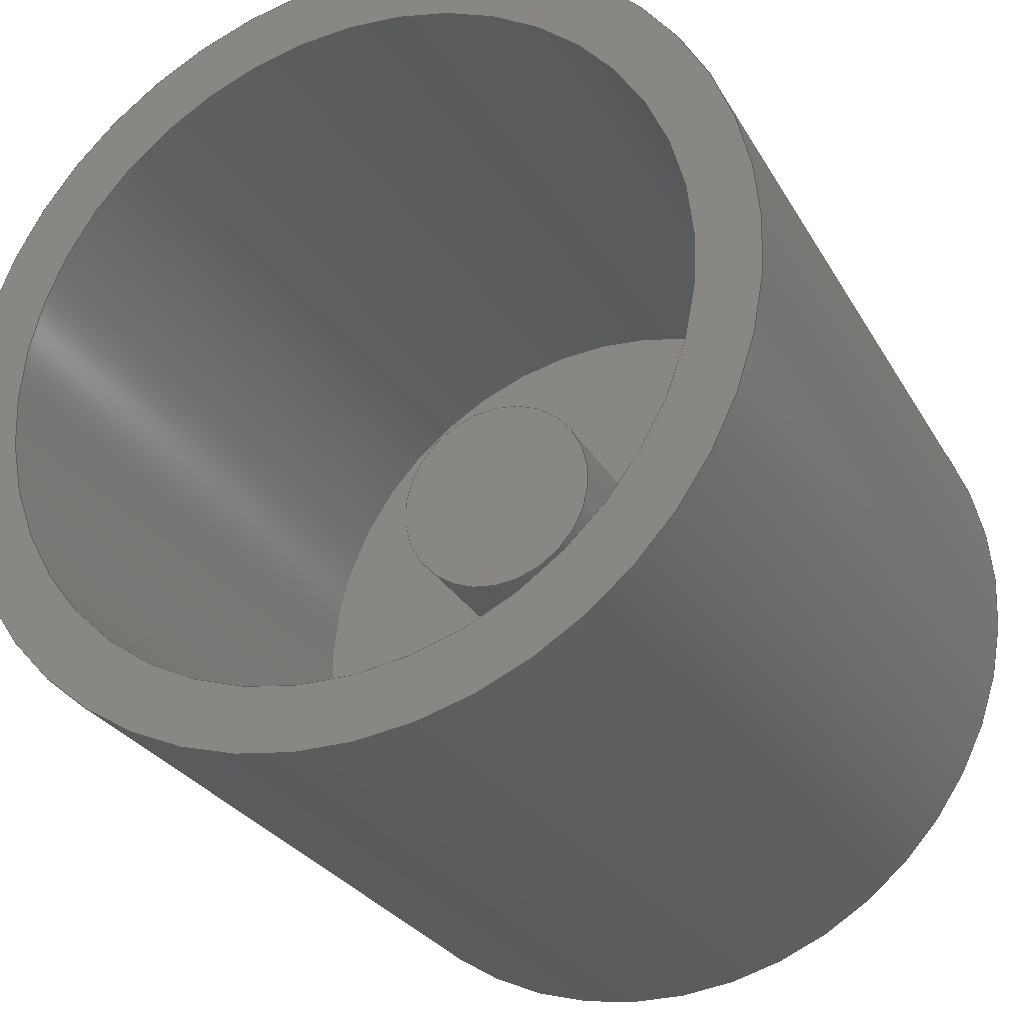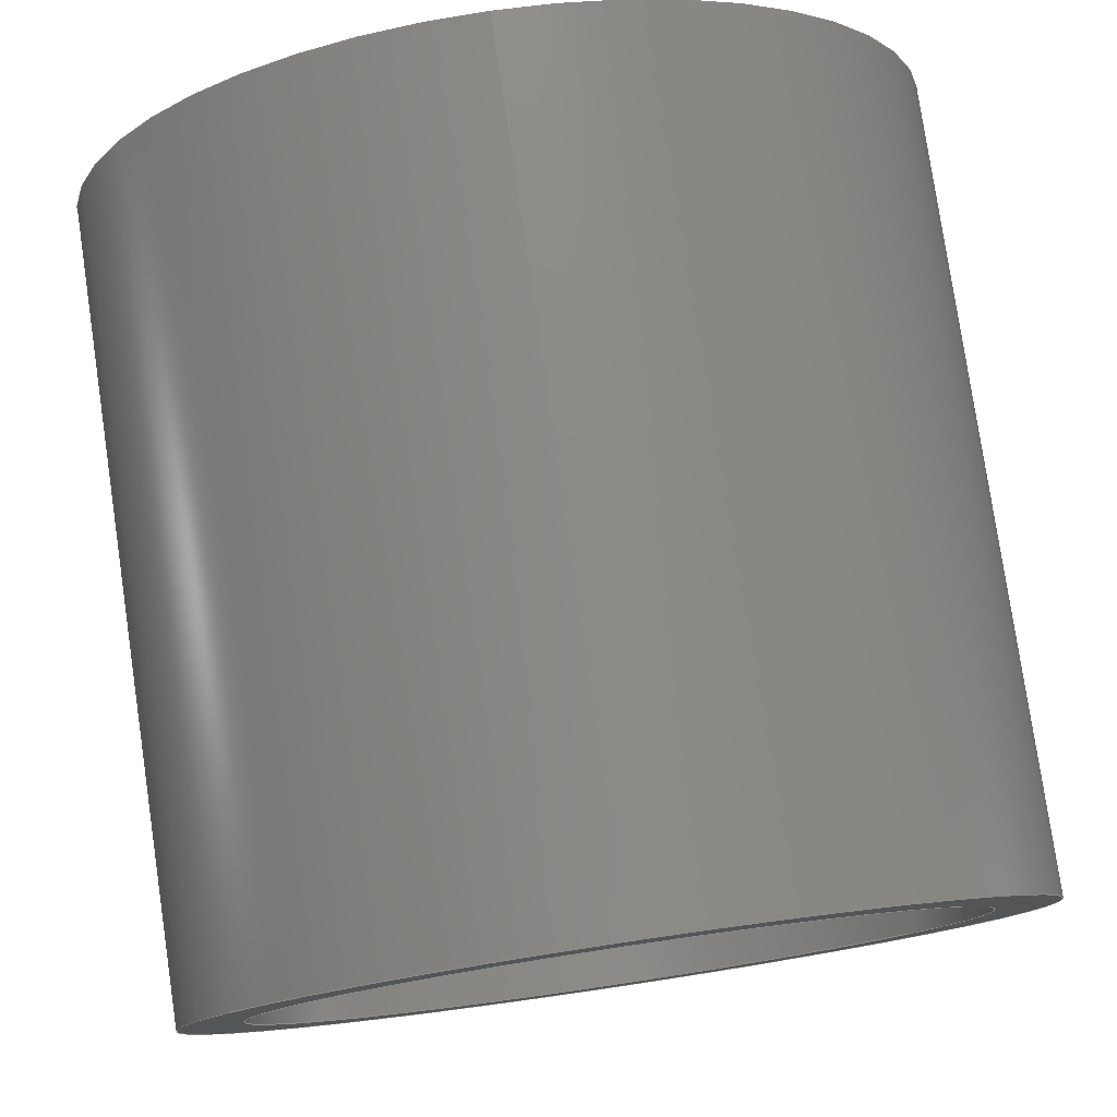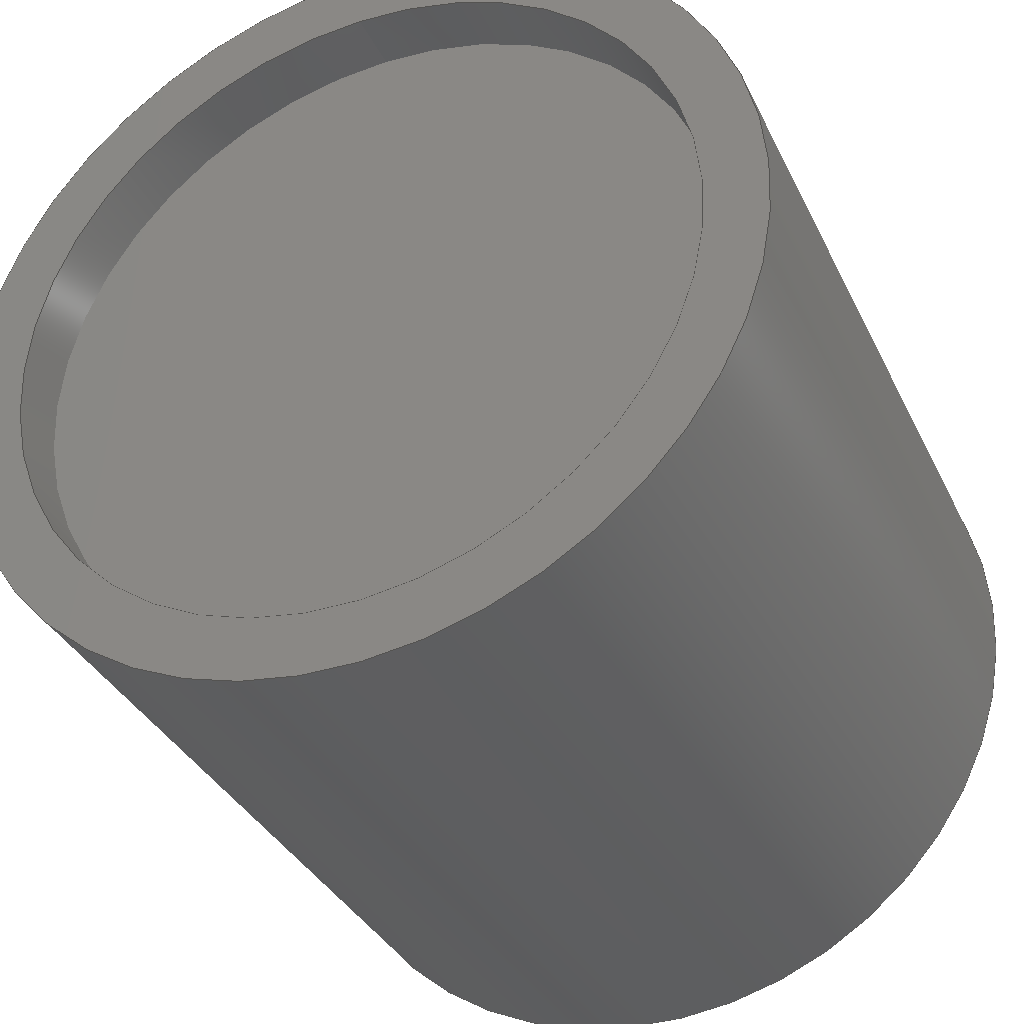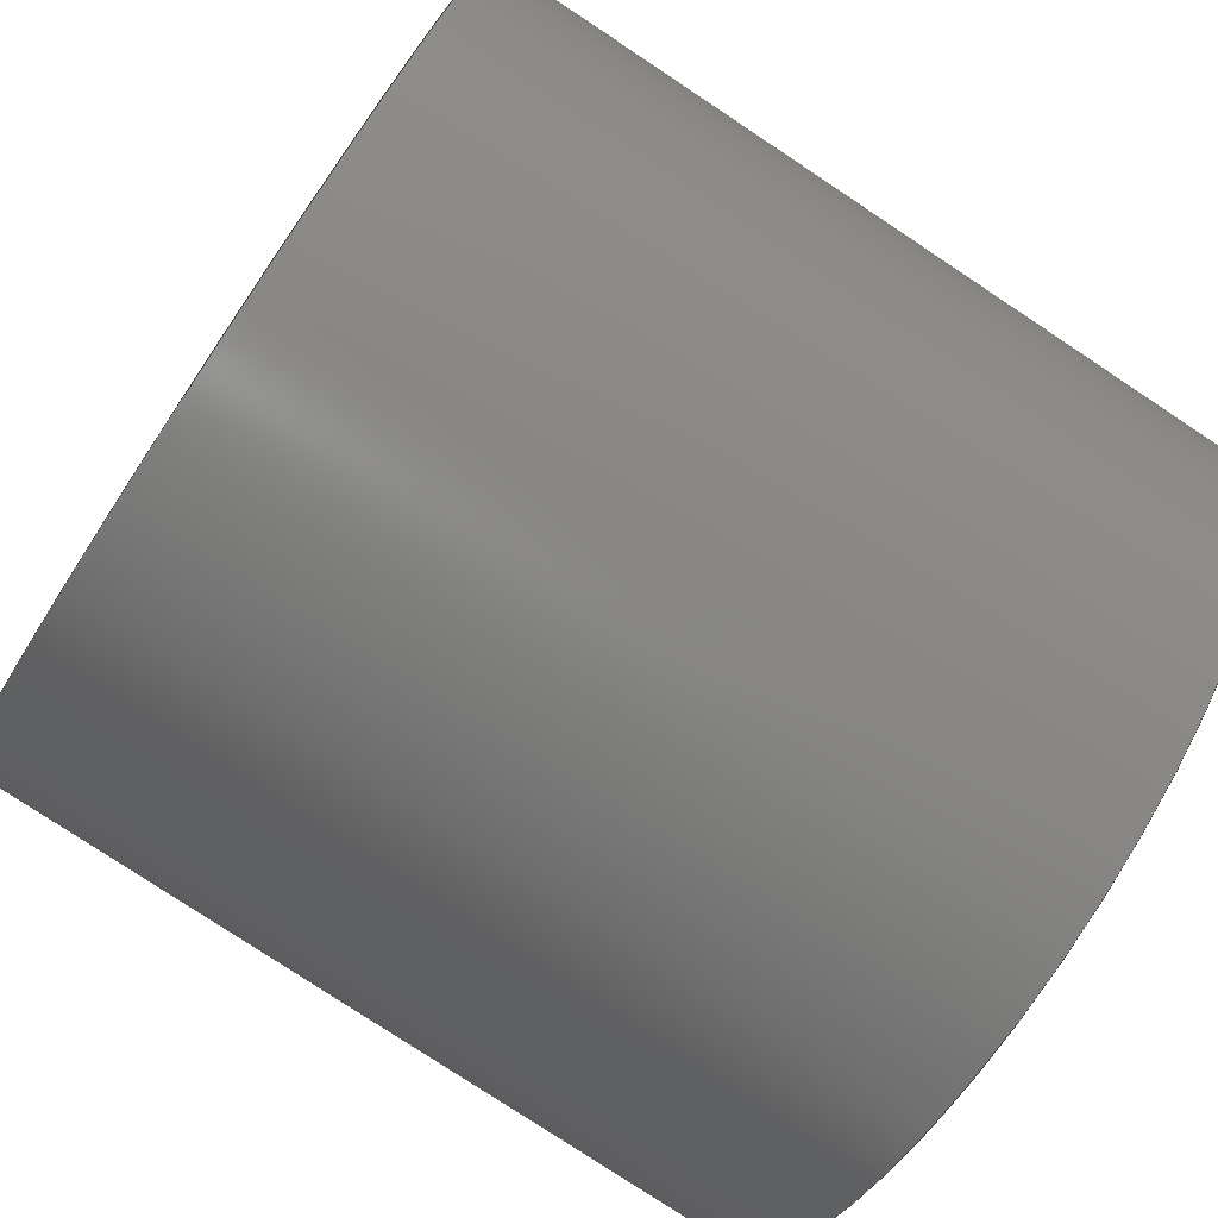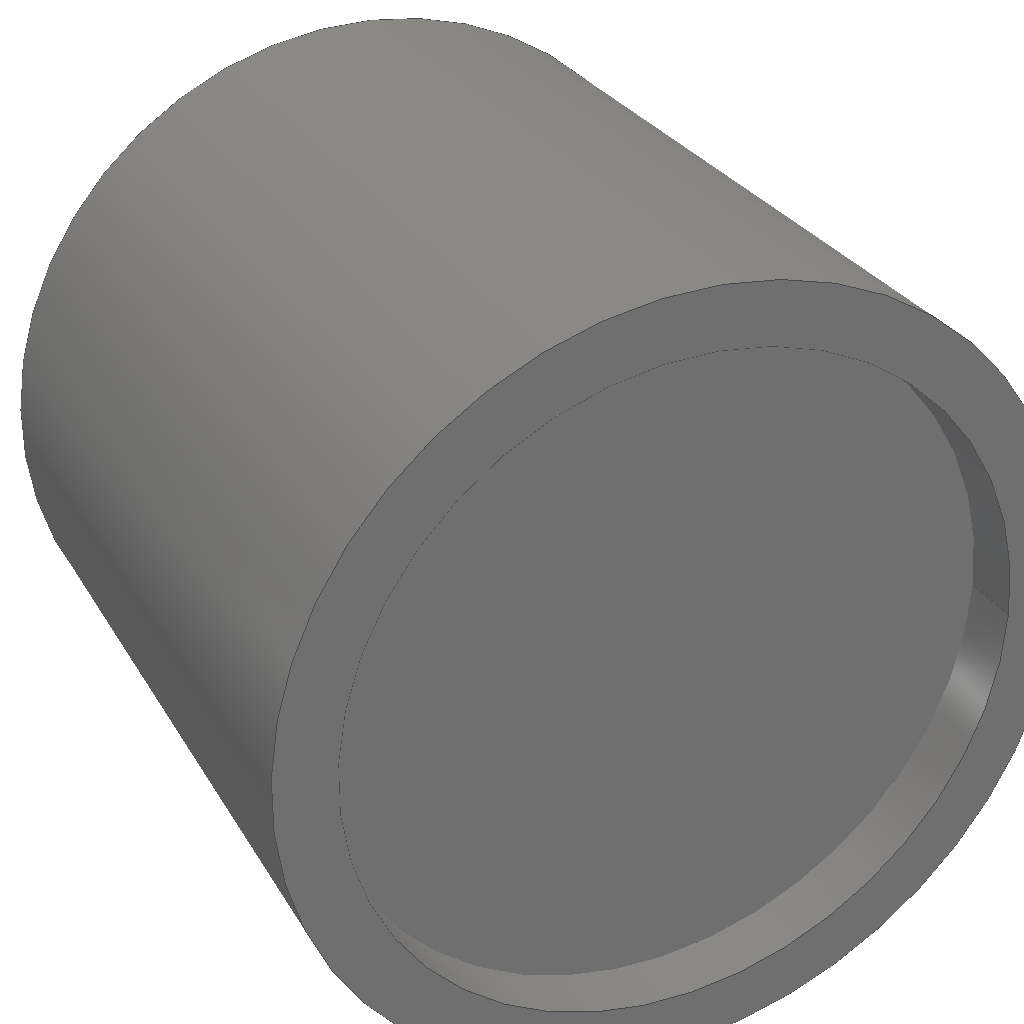
<metadata>
{"format":"step","ext":"step","renderer":"f3d","projection":"perspective","resolution":1024,"background":"white","views":[{"elev":-27.6,"azim":114.1,"up":"+Z"},{"elev":78.9,"azim":-98.4,"up":"+Z"},{"elev":-34.9,"azim":-67.0,"up":"+Z"},{"elev":-78.8,"azim":-33.5,"up":"+Z"},{"elev":28.8,"azim":-115.1,"up":"+Y"}]}
</metadata>
<code>
ISO-10303-21;
DATA;
#1=MECHANICAL_DESIGN_GEOMETRIC_PRESENTATION_REPRESENTATION('',(#4),#212);
#2=SHAPE_REPRESENTATION_RELATIONSHIP('SRR','None',#219,#3);
#3=ADVANCED_BREP_SHAPE_REPRESENTATION('',(#5),#211);
#4=STYLED_ITEM('',(#229),#5);
#5=MANIFOLD_SOLID_BREP('Body1',#108);
#6=FACE_BOUND('',#28,.T.);
#7=FACE_BOUND('',#31,.T.);
#8=FACE_BOUND('',#33,.T.);
#9=PLANE('',#125);
#10=PLANE('',#132);
#11=PLANE('',#136);
#12=PLANE('',#137);
#13=PLANE('',#138);
#14=FACE_OUTER_BOUND('',#23,.T.);
#15=FACE_OUTER_BOUND('',#24,.T.);
#16=FACE_OUTER_BOUND('',#25,.T.);
#17=FACE_OUTER_BOUND('',#26,.T.);
#18=FACE_OUTER_BOUND('',#27,.T.);
#19=FACE_OUTER_BOUND('',#29,.T.);
#20=FACE_OUTER_BOUND('',#30,.T.);
#21=FACE_OUTER_BOUND('',#32,.T.);
#22=FACE_OUTER_BOUND('',#34,.T.);
#23=EDGE_LOOP('',(#71,#72,#73,#74));
#24=EDGE_LOOP('',(#75));
#25=EDGE_LOOP('',(#76,#77,#78,#79));
#26=EDGE_LOOP('',(#80,#81,#82,#83));
#27=EDGE_LOOP('',(#84));
#28=EDGE_LOOP('',(#85));
#29=EDGE_LOOP('',(#86,#87,#88,#89));
#30=EDGE_LOOP('',(#90));
#31=EDGE_LOOP('',(#91));
#32=EDGE_LOOP('',(#92));
#33=EDGE_LOOP('',(#93));
#34=EDGE_LOOP('',(#94));
#35=LINE('',#184,#39);
#36=LINE('',#191,#40);
#37=LINE('',#197,#41);
#38=LINE('',#205,#42);
#39=VECTOR('',#145,0.5);
#40=VECTOR('',#154,1.7);
#41=VECTOR('',#161,1.7);
#42=VECTOR('',#172,2);
#43=CIRCLE('',#123,0.5);
#44=CIRCLE('',#124,0.5);
#45=CIRCLE('',#127,1.7);
#46=CIRCLE('',#128,1.7);
#47=CIRCLE('',#130,1.7);
#48=CIRCLE('',#131,1.7);
#49=CIRCLE('',#133,2);
#50=CIRCLE('',#135,2);
#51=VERTEX_POINT('',#181);
#52=VERTEX_POINT('',#183);
#53=VERTEX_POINT('',#188);
#54=VERTEX_POINT('',#190);
#55=VERTEX_POINT('',#194);
#56=VERTEX_POINT('',#196);
#57=VERTEX_POINT('',#200);
#58=VERTEX_POINT('',#203);
#59=EDGE_CURVE('',#51,#51,#43,.T.);
#60=EDGE_CURVE('',#51,#52,#35,.T.);
#61=EDGE_CURVE('',#52,#52,#44,.T.);
#62=EDGE_CURVE('',#53,#53,#45,.T.);
#63=EDGE_CURVE('',#53,#54,#36,.T.);
#64=EDGE_CURVE('',#54,#54,#46,.T.);
#65=EDGE_CURVE('',#55,#55,#47,.T.);
#66=EDGE_CURVE('',#55,#56,#37,.T.);
#67=EDGE_CURVE('',#56,#56,#48,.T.);
#68=EDGE_CURVE('',#57,#57,#49,.T.);
#69=EDGE_CURVE('',#58,#58,#50,.T.);
#70=EDGE_CURVE('',#58,#57,#38,.T.);
#71=ORIENTED_EDGE('',*,*,#59,.F.);
#72=ORIENTED_EDGE('',*,*,#60,.T.);
#73=ORIENTED_EDGE('',*,*,#61,.F.);
#74=ORIENTED_EDGE('',*,*,#60,.F.);
#75=ORIENTED_EDGE('',*,*,#59,.T.);
#76=ORIENTED_EDGE('',*,*,#62,.T.);
#77=ORIENTED_EDGE('',*,*,#63,.T.);
#78=ORIENTED_EDGE('',*,*,#64,.F.);
#79=ORIENTED_EDGE('',*,*,#63,.F.);
#80=ORIENTED_EDGE('',*,*,#65,.F.);
#81=ORIENTED_EDGE('',*,*,#66,.T.);
#82=ORIENTED_EDGE('',*,*,#67,.F.);
#83=ORIENTED_EDGE('',*,*,#66,.F.);
#84=ORIENTED_EDGE('',*,*,#68,.T.);
#85=ORIENTED_EDGE('',*,*,#64,.T.);
#86=ORIENTED_EDGE('',*,*,#69,.F.);
#87=ORIENTED_EDGE('',*,*,#70,.T.);
#88=ORIENTED_EDGE('',*,*,#68,.F.);
#89=ORIENTED_EDGE('',*,*,#70,.F.);
#90=ORIENTED_EDGE('',*,*,#69,.T.);
#91=ORIENTED_EDGE('',*,*,#65,.T.);
#92=ORIENTED_EDGE('',*,*,#67,.T.);
#93=ORIENTED_EDGE('',*,*,#61,.T.);
#94=ORIENTED_EDGE('',*,*,#62,.F.);
#95=CYLINDRICAL_SURFACE('',#122,0.5);
#96=CYLINDRICAL_SURFACE('',#126,1.7);
#97=CYLINDRICAL_SURFACE('',#129,1.7);
#98=CYLINDRICAL_SURFACE('',#134,2);
#99=ADVANCED_FACE('',(#14),#95,.T.);
#100=ADVANCED_FACE('',(#15),#9,.T.);
#101=ADVANCED_FACE('',(#16),#96,.F.);
#102=ADVANCED_FACE('',(#17),#97,.F.);
#103=ADVANCED_FACE('',(#18,#6),#10,.F.);
#104=ADVANCED_FACE('',(#19),#98,.T.);
#105=ADVANCED_FACE('',(#20,#7),#11,.T.);
#106=ADVANCED_FACE('',(#21,#8),#12,.T.);
#107=ADVANCED_FACE('',(#22),#13,.F.);
#108=CLOSED_SHELL('',(#99,#100,#101,#102,#103,#104,#105,#106,#107));
#109=DERIVED_UNIT_ELEMENT(#111,1);
#110=DERIVED_UNIT_ELEMENT(#214,3);
#111=(
MASS_UNIT()
NAMED_UNIT(*)
SI_UNIT(.KILO.,.GRAM.)
);
#112=DERIVED_UNIT((#109,#110));
#113=MEASURE_REPRESENTATION_ITEM('density measure',
POSITIVE_RATIO_MEASURE(4430),#112);
#114=PROPERTY_DEFINITION_REPRESENTATION(#119,#116);
#115=PROPERTY_DEFINITION_REPRESENTATION(#120,#117);
#116=REPRESENTATION('material name',(#118),#211);
#117=REPRESENTATION('density',(#113),#211);
#118=DESCRIPTIVE_REPRESENTATION_ITEM('Titanium 6Al-4V',
'Titanium 6Al-4V');
#119=PROPERTY_DEFINITION('material property','material name',#221);
#120=PROPERTY_DEFINITION('material property','density of part',#221);
#121=AXIS2_PLACEMENT_3D('placement',#179,#139,#140);
#122=AXIS2_PLACEMENT_3D('',#180,#141,#142);
#123=AXIS2_PLACEMENT_3D('',#182,#143,#144);
#124=AXIS2_PLACEMENT_3D('',#185,#146,#147);
#125=AXIS2_PLACEMENT_3D('',#186,#148,#149);
#126=AXIS2_PLACEMENT_3D('',#187,#150,#151);
#127=AXIS2_PLACEMENT_3D('',#189,#152,#153);
#128=AXIS2_PLACEMENT_3D('',#192,#155,#156);
#129=AXIS2_PLACEMENT_3D('',#193,#157,#158);
#130=AXIS2_PLACEMENT_3D('',#195,#159,#160);
#131=AXIS2_PLACEMENT_3D('',#198,#162,#163);
#132=AXIS2_PLACEMENT_3D('',#199,#164,#165);
#133=AXIS2_PLACEMENT_3D('',#201,#166,#167);
#134=AXIS2_PLACEMENT_3D('',#202,#168,#169);
#135=AXIS2_PLACEMENT_3D('',#204,#170,#171);
#136=AXIS2_PLACEMENT_3D('',#206,#173,#174);
#137=AXIS2_PLACEMENT_3D('',#207,#175,#176);
#138=AXIS2_PLACEMENT_3D('',#208,#177,#178);
#139=DIRECTION('axis',(0,0,1));
#140=DIRECTION('refdir',(1,0,0));
#141=DIRECTION('center_axis',(1,0,0));
#142=DIRECTION('ref_axis',(0,0,-1));
#143=DIRECTION('center_axis',(1,0,0));
#144=DIRECTION('ref_axis',(0,0,-1));
#145=DIRECTION('',(-1,0,0));
#146=DIRECTION('center_axis',(-1,0,0));
#147=DIRECTION('ref_axis',(0,0,-1));
#148=DIRECTION('center_axis',(1,0,0));
#149=DIRECTION('ref_axis',(0,0,-1));
#150=DIRECTION('center_axis',(1,0,0));
#151=DIRECTION('ref_axis',(0,0,-1));
#152=DIRECTION('center_axis',(1,0,0));
#153=DIRECTION('ref_axis',(0,0,-1));
#154=DIRECTION('',(-1,0,0));
#155=DIRECTION('center_axis',(1,0,0));
#156=DIRECTION('ref_axis',(0,0,-1));
#157=DIRECTION('center_axis',(1,0,0));
#158=DIRECTION('ref_axis',(0,0,-1));
#159=DIRECTION('center_axis',(-1,0,0));
#160=DIRECTION('ref_axis',(0,0,-1));
#161=DIRECTION('',(-1,0,0));
#162=DIRECTION('center_axis',(1,0,0));
#163=DIRECTION('ref_axis',(0,0,-1));
#164=DIRECTION('center_axis',(1,0,0));
#165=DIRECTION('ref_axis',(0,0,-1));
#166=DIRECTION('center_axis',(-1,0,0));
#167=DIRECTION('ref_axis',(0,0,-1));
#168=DIRECTION('center_axis',(1,0,0));
#169=DIRECTION('ref_axis',(0,0,-1));
#170=DIRECTION('center_axis',(1,0,0));
#171=DIRECTION('ref_axis',(0,0,-1));
#172=DIRECTION('',(-1,0,0));
#173=DIRECTION('center_axis',(1,0,0));
#174=DIRECTION('ref_axis',(0,0,-1));
#175=DIRECTION('center_axis',(1,0,0));
#176=DIRECTION('ref_axis',(0,0,-1));
#177=DIRECTION('center_axis',(1,0,0));
#178=DIRECTION('ref_axis',(0,0,-1));
#179=CARTESIAN_POINT('',(0,0,0));
#180=CARTESIAN_POINT('Origin',(0.3,0,0));
#181=CARTESIAN_POINT('',(1.8,-6.123e-17,0.5));
#182=CARTESIAN_POINT('Origin',(1.8,0,0));
#183=CARTESIAN_POINT('',(0.3,-6.123e-17,0.5));
#184=CARTESIAN_POINT('',(0.3,-6.123e-17,0.5));
#185=CARTESIAN_POINT('Origin',(0.3,0,0));
#186=CARTESIAN_POINT('Origin',(1.8,0,0));
#187=CARTESIAN_POINT('Origin',(0,0,0));
#188=CARTESIAN_POINT('',(0,-2.082e-16,1.7));
#189=CARTESIAN_POINT('Origin',(0,0,0));
#190=CARTESIAN_POINT('',(-0.3,-2.082e-16,1.7));
#191=CARTESIAN_POINT('',(0,-2.082e-16,1.7));
#192=CARTESIAN_POINT('Origin',(-0.3,0,0));
#193=CARTESIAN_POINT('Origin',(0,0,0));
#194=CARTESIAN_POINT('',(3.5,-2.082e-16,1.7));
#195=CARTESIAN_POINT('Origin',(3.5,0,0));
#196=CARTESIAN_POINT('',(0.3,-2.082e-16,1.7));
#197=CARTESIAN_POINT('',(0,-2.082e-16,1.7));
#198=CARTESIAN_POINT('Origin',(0.3,0,0));
#199=CARTESIAN_POINT('Origin',(-0.3,0,0));
#200=CARTESIAN_POINT('',(-0.3,-2.449e-16,2));
#201=CARTESIAN_POINT('Origin',(-0.3,0,0));
#202=CARTESIAN_POINT('Origin',(0,0,0));
#203=CARTESIAN_POINT('',(3.5,-2.449e-16,2));
#204=CARTESIAN_POINT('Origin',(3.5,0,0));
#205=CARTESIAN_POINT('',(0,-2.449e-16,2));
#206=CARTESIAN_POINT('Origin',(3.5,0,0));
#207=CARTESIAN_POINT('Origin',(0.3,0,0));
#208=CARTESIAN_POINT('Origin',(0,0,0));
#209=UNCERTAINTY_MEASURE_WITH_UNIT(LENGTH_MEASURE(0.001),#213,
'DISTANCE_ACCURACY_VALUE',
'Maximum model space distance between geometric entities at asserted c
onnectivities');
#210=UNCERTAINTY_MEASURE_WITH_UNIT(LENGTH_MEASURE(0.001),#213,
'DISTANCE_ACCURACY_VALUE',
'Maximum model space distance between geometric entities at asserted c
onnectivities');
#211=(
GEOMETRIC_REPRESENTATION_CONTEXT(3)
GLOBAL_UNCERTAINTY_ASSIGNED_CONTEXT((#209))
GLOBAL_UNIT_ASSIGNED_CONTEXT((#213,#215,#216))
REPRESENTATION_CONTEXT('','3D')
);
#212=(
GEOMETRIC_REPRESENTATION_CONTEXT(3)
GLOBAL_UNCERTAINTY_ASSIGNED_CONTEXT((#210))
GLOBAL_UNIT_ASSIGNED_CONTEXT((#213,#215,#216))
REPRESENTATION_CONTEXT('','3D')
);
#213=(
LENGTH_UNIT()
NAMED_UNIT(*)
SI_UNIT(.CENTI.,.METRE.)
);
#214=(
LENGTH_UNIT()
NAMED_UNIT(*)
SI_UNIT($,.METRE.)
);
#215=(
NAMED_UNIT(*)
PLANE_ANGLE_UNIT()
SI_UNIT($,.RADIAN.)
);
#216=(
NAMED_UNIT(*)
SI_UNIT($,.STERADIAN.)
SOLID_ANGLE_UNIT()
);
#217=SHAPE_DEFINITION_REPRESENTATION(#218,#219);
#218=PRODUCT_DEFINITION_SHAPE('',$,#221);
#219=SHAPE_REPRESENTATION('',(#121),#211);
#220=PRODUCT_DEFINITION_CONTEXT('part definition',#225,'design');
#221=PRODUCT_DEFINITION('Front Wheel v3 (1)','Front Wheel v3 (1)',#222,
#220);
#222=PRODUCT_DEFINITION_FORMATION('',$,#227);
#223=PRODUCT_RELATED_PRODUCT_CATEGORY('Front Wheel v3 (1)',
'Front Wheel v3 (1)',(#227));
#224=APPLICATION_PROTOCOL_DEFINITION('international standard',
'automotive_design',2009,#225);
#225=APPLICATION_CONTEXT(
'Core Data for Automotive Mechanical Design Process');
#226=PRODUCT_CONTEXT('part definition',#225,'mechanical');
#227=PRODUCT('Front Wheel v3 (1)','Front Wheel v3 (1)',$,(#226));
#228=PRESENTATION_STYLE_ASSIGNMENT((#230));
#229=PRESENTATION_STYLE_ASSIGNMENT((#231));
#230=SURFACE_STYLE_USAGE(.BOTH.,#232);
#231=SURFACE_STYLE_USAGE(.BOTH.,#233);
#232=SURFACE_SIDE_STYLE('',(#234));
#233=SURFACE_SIDE_STYLE('',(#235));
#234=SURFACE_STYLE_FILL_AREA(#236);
#235=SURFACE_STYLE_FILL_AREA(#237);
#236=FILL_AREA_STYLE('Titanium - Polished',(#238));
#237=FILL_AREA_STYLE('Titanium - Polished',(#239));
#238=FILL_AREA_STYLE_COLOUR('Titanium - Polished',#240);
#239=FILL_AREA_STYLE_COLOUR('Titanium - Polished',#241);
#240=COLOUR_RGB('Titanium - Polished',0.749,0.7294,
0.702);
#241=COLOUR_RGB('Titanium - Polished',0.749,0.7294,
0.702);
ENDSEC;
END-ISO-10303-21;

</code>
